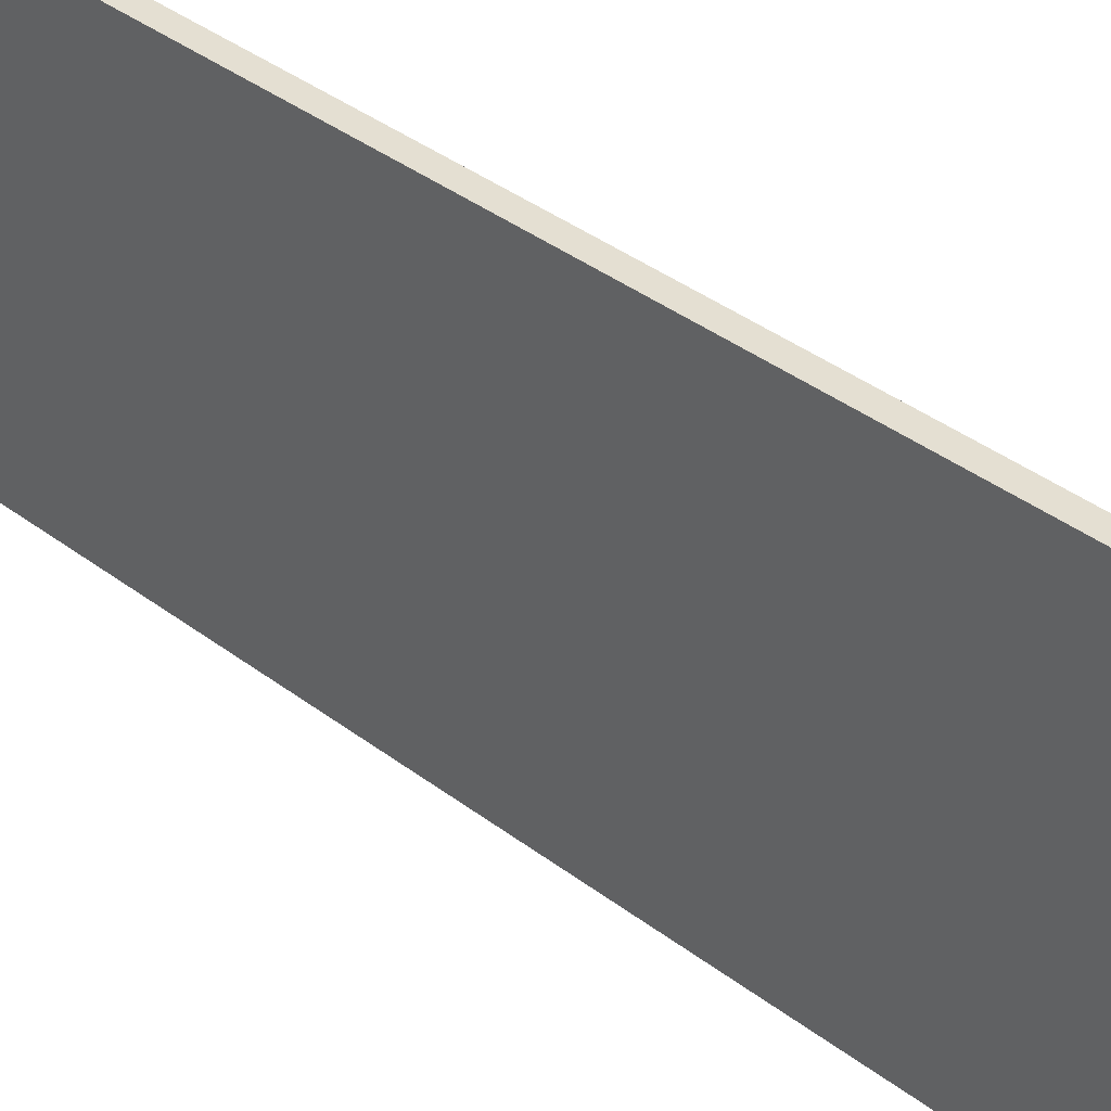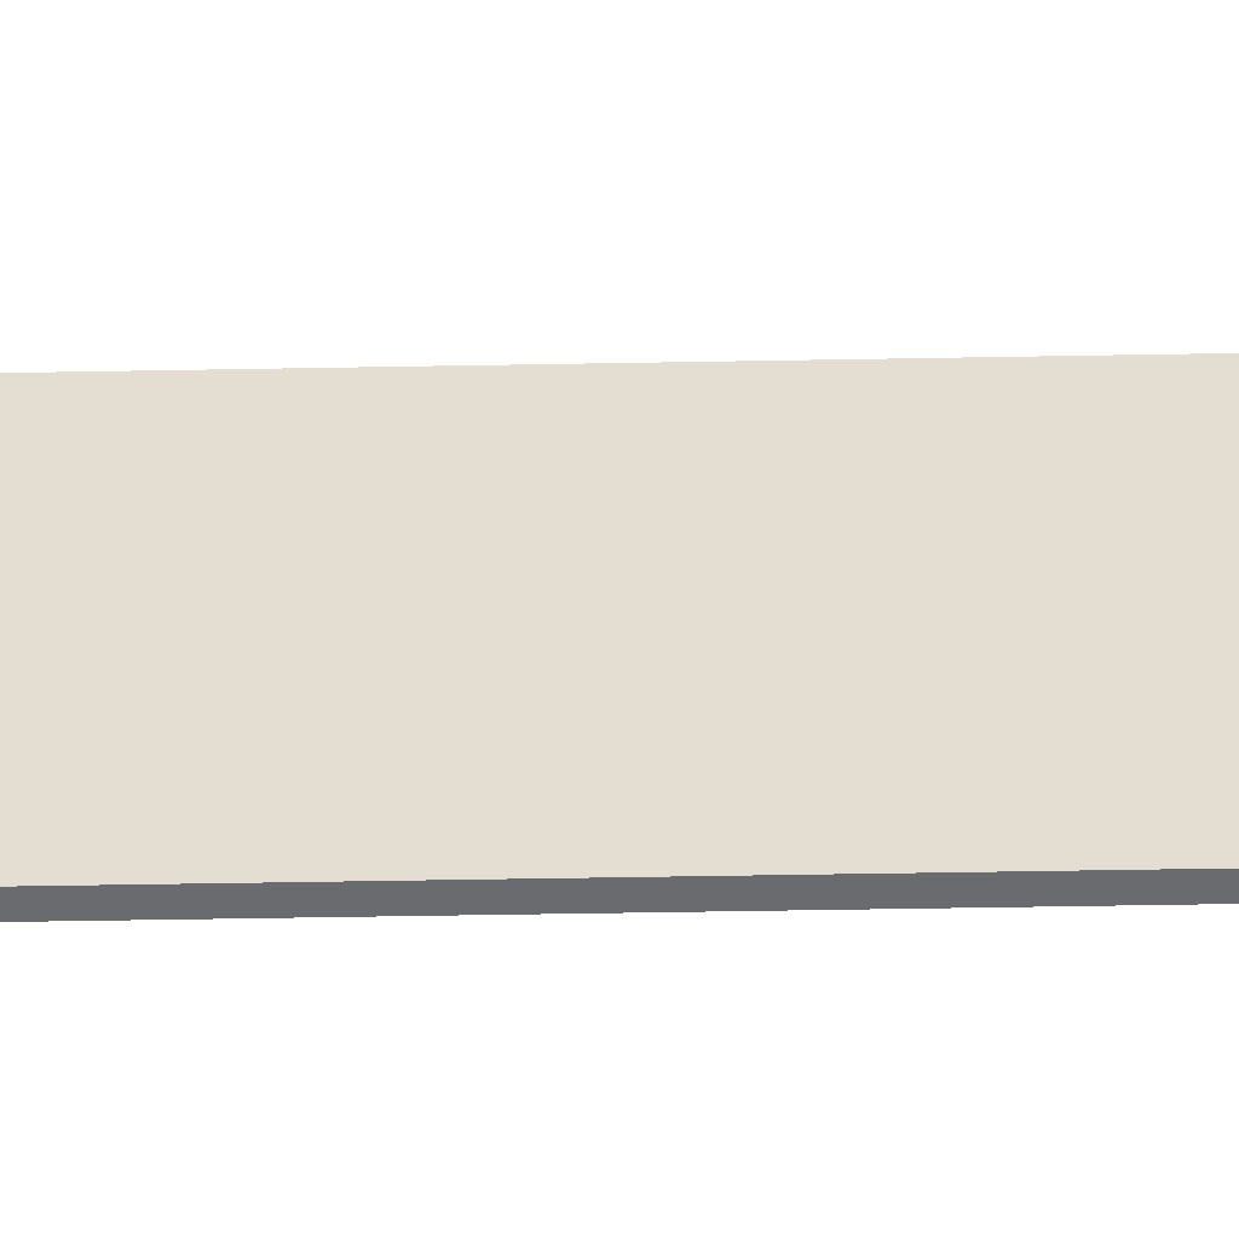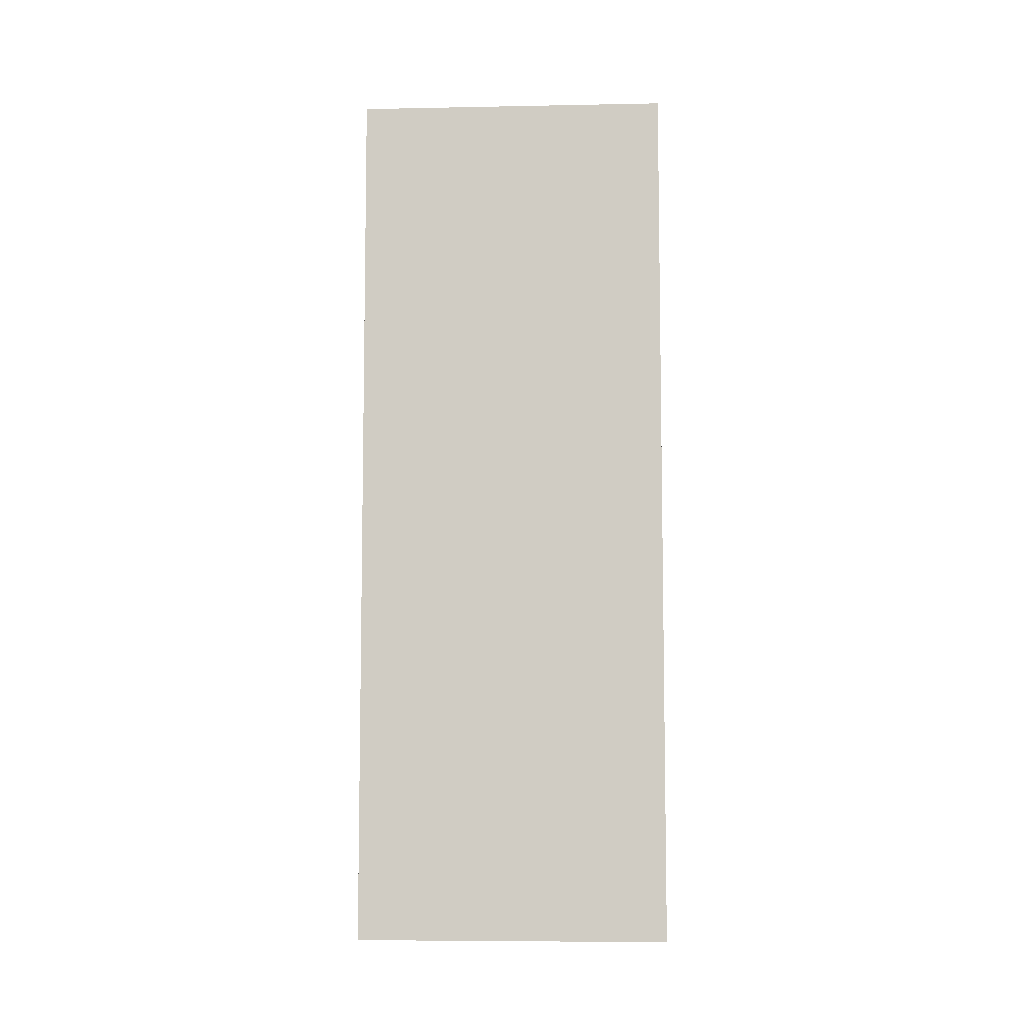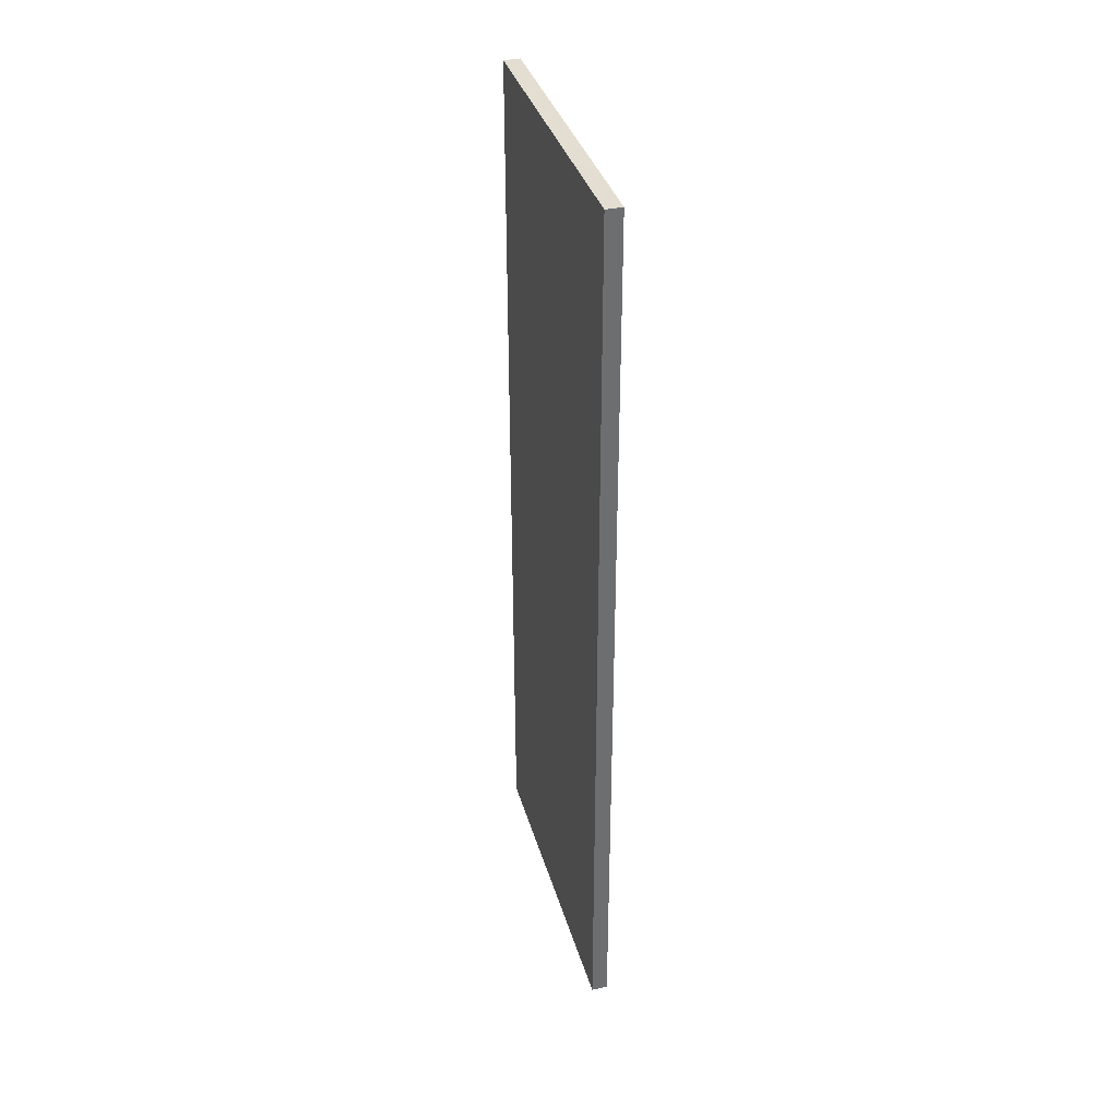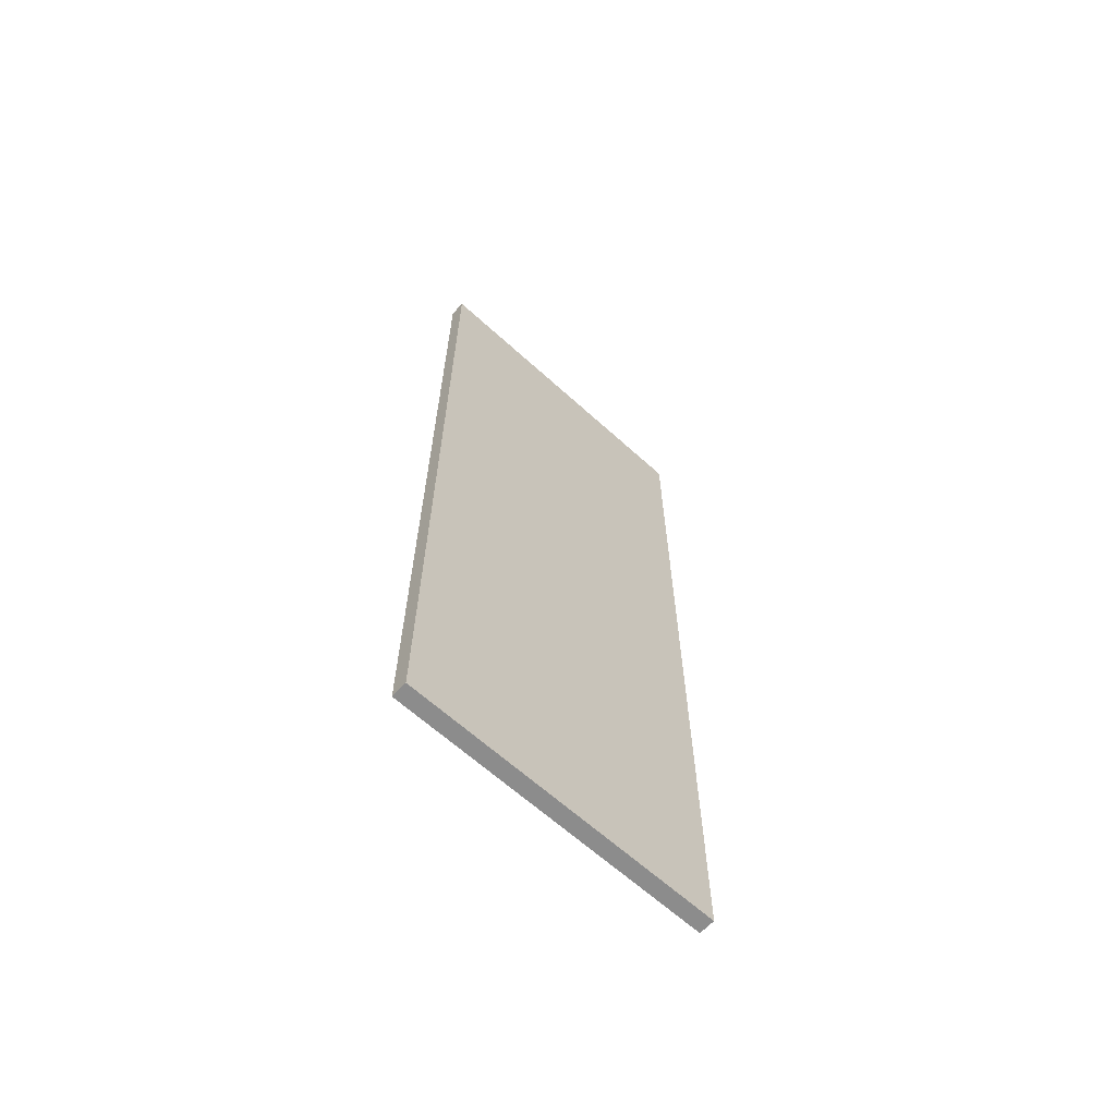
<metadata>
{"format":"obj","ext":"obj","renderer":"f3d","projection":"perspective","resolution":1024,"background":"white","views":[{"elev":37.2,"azim":-45.4,"up":"+Y"},{"elev":-53.4,"azim":91.1,"up":"+Y"},{"elev":-7.1,"azim":-86.8,"up":"+Z"},{"elev":36.1,"azim":-15.5,"up":"+Z"},{"elev":-64.2,"azim":-132.5,"up":"+Z"}]}
</metadata>
<code>
o 200623
v -8.456 0 -6.882
v -8.456 0 4.318
v -8.456 4 4.318
v -8.456 4 -6.882
v -8.256 0 -6.882
v -8.256 4 -6.882
v -8.256 4 -6.682
v -8.256 4 4.118
v -8.256 4 4.318
v -8.256 0 4.318
v -8.256 0 4.118
v -8.256 0 -6.682
f 4 1 3
f 2 3 1
f 10 11 8
f 8 9 10
f 11 12 8
f 12 5 7
f 6 7 5
f 12 7 8
f 2 1 12
f 12 1 5
f 2 12 11
f 11 10 2
f 4 3 8
f 8 3 9
f 4 8 7
f 7 6 4
f 3 2 10
f 10 9 3
f 6 5 1
f 1 4 6

</code>
